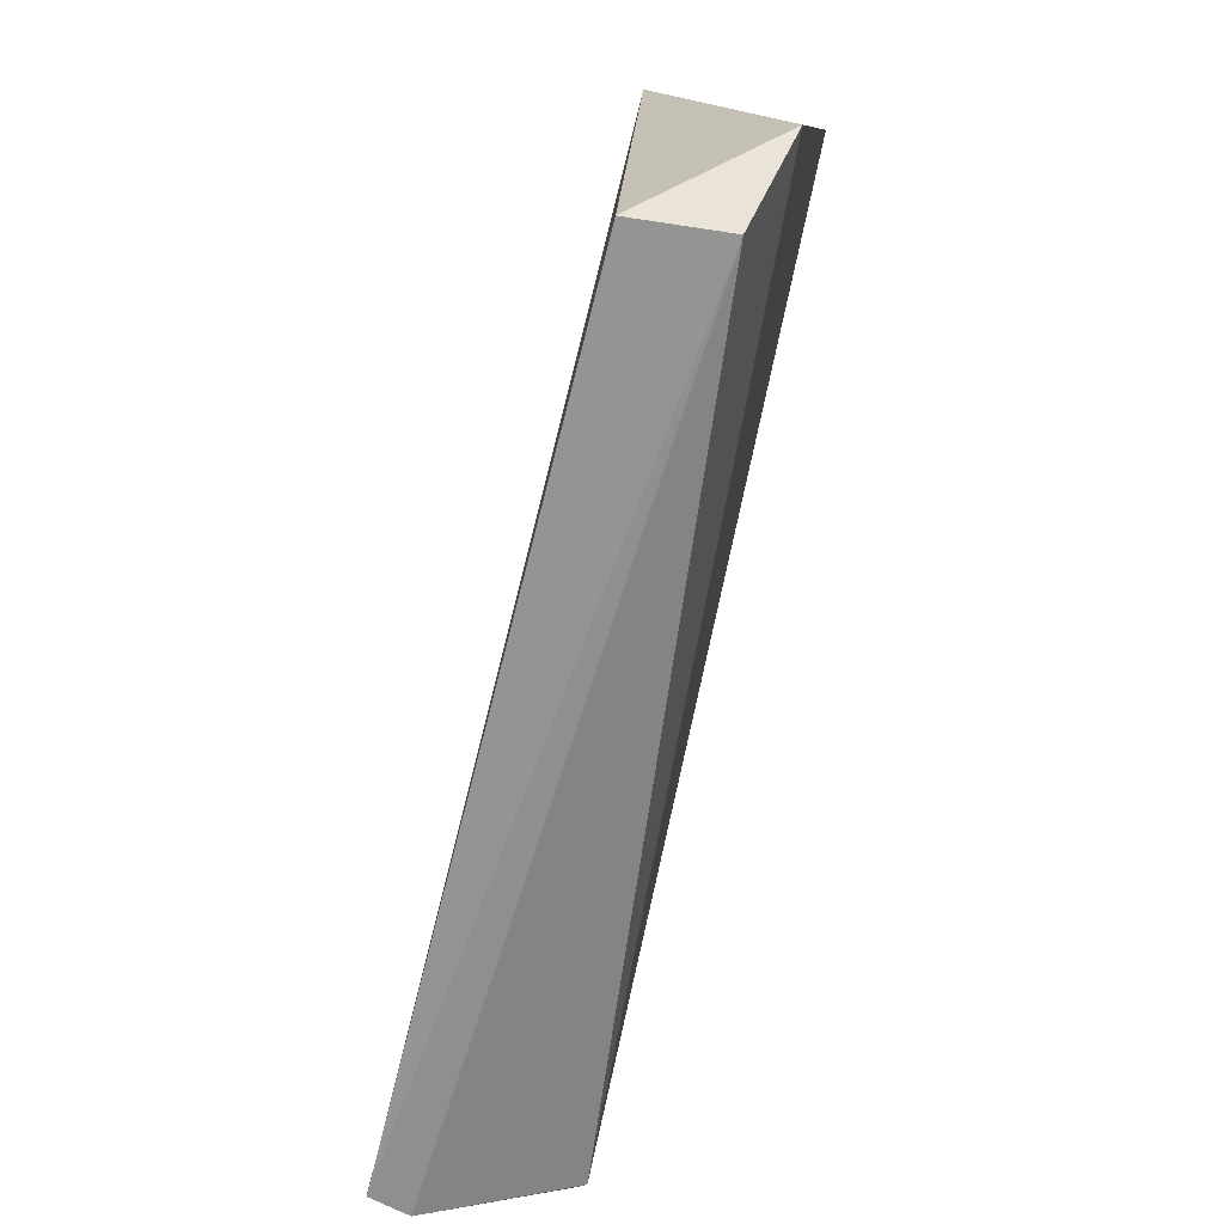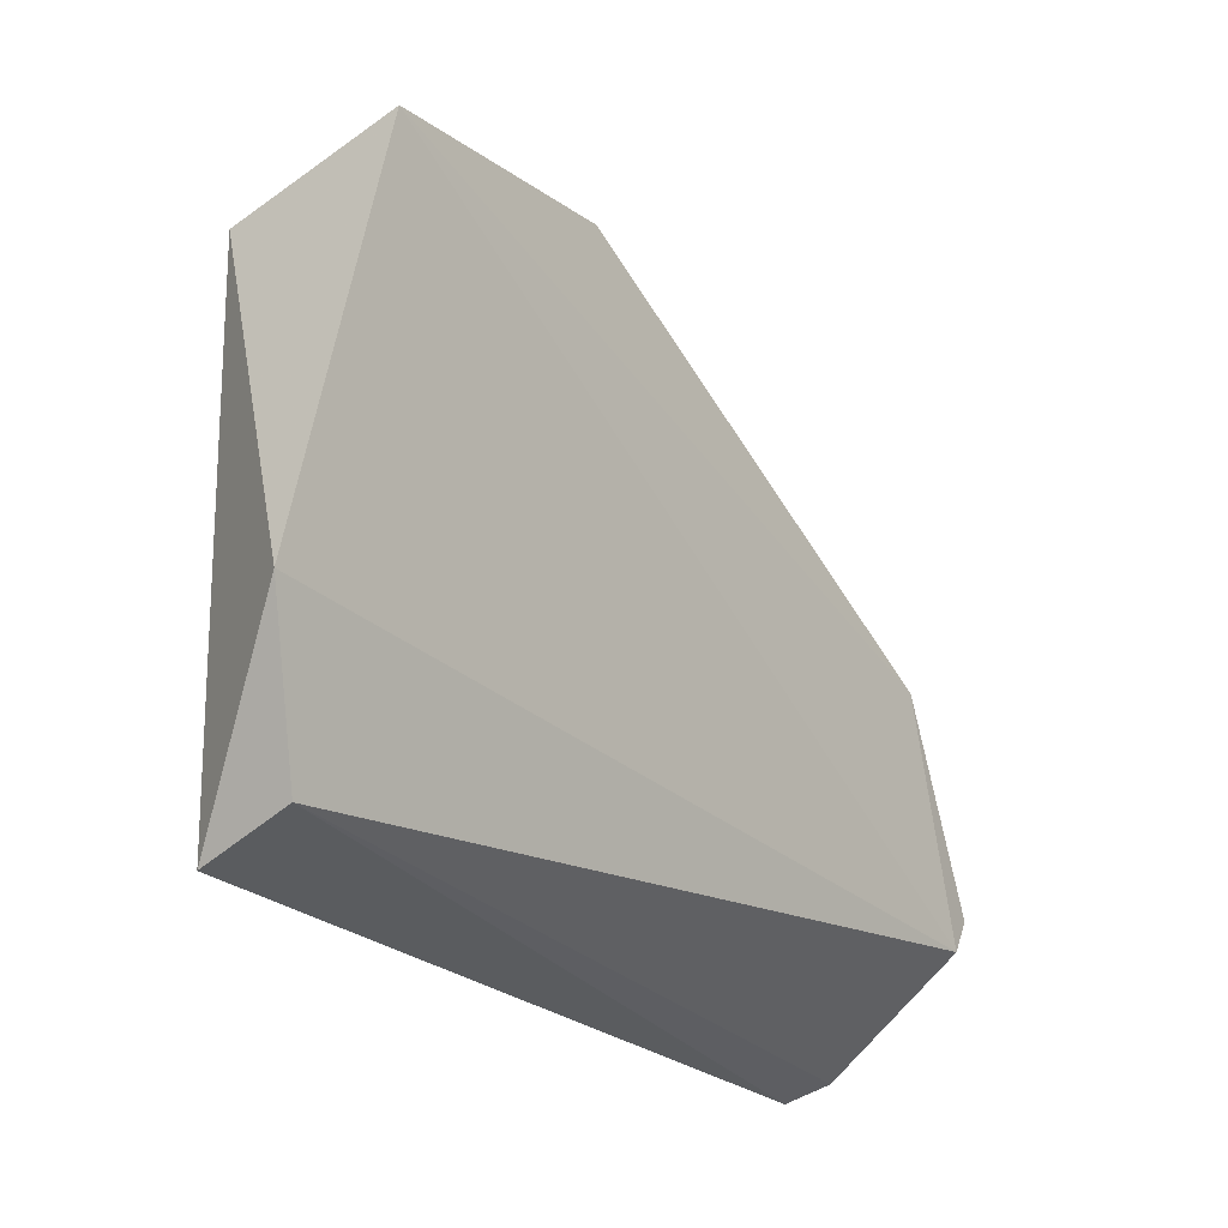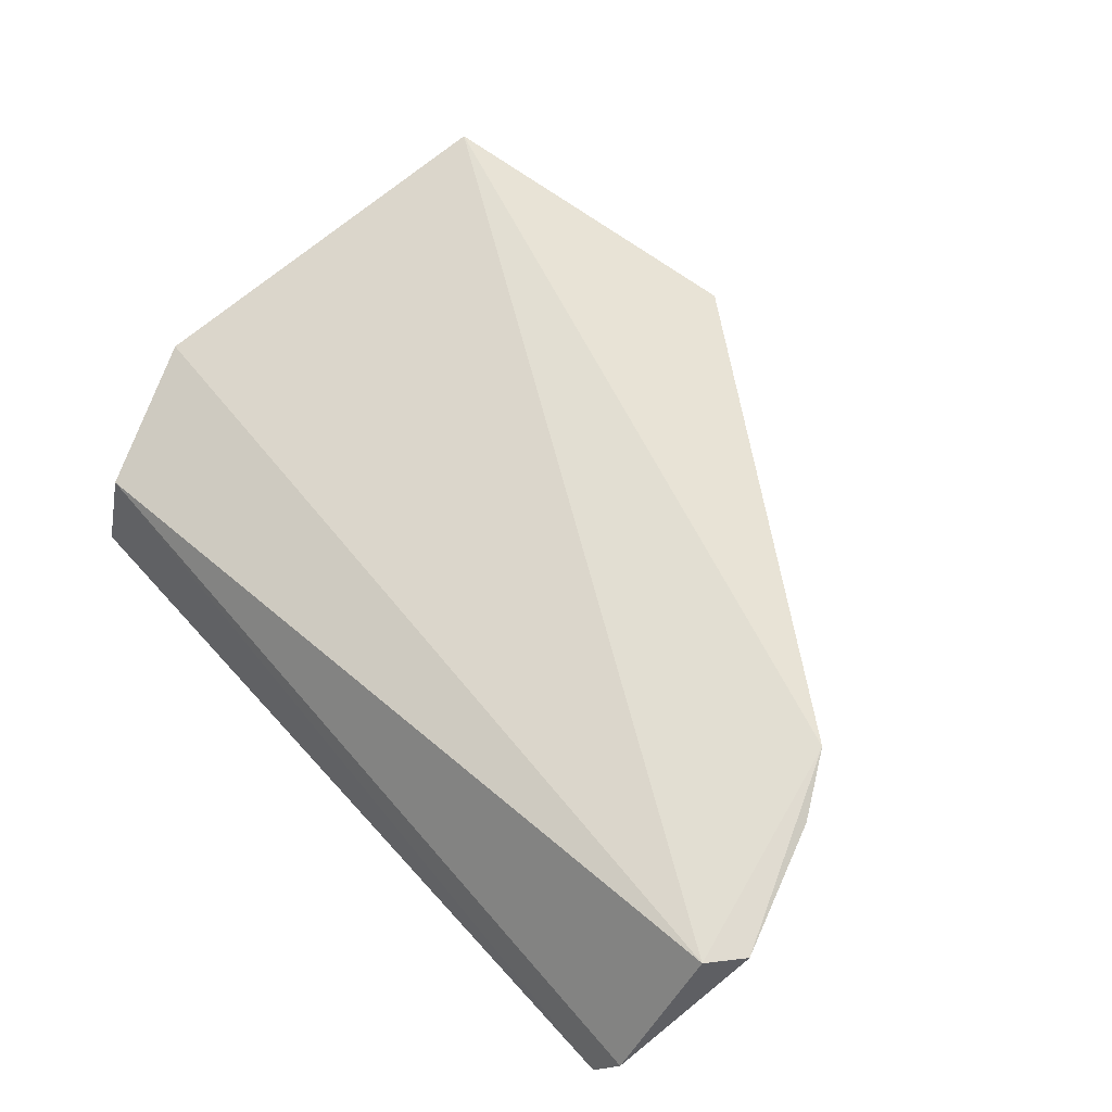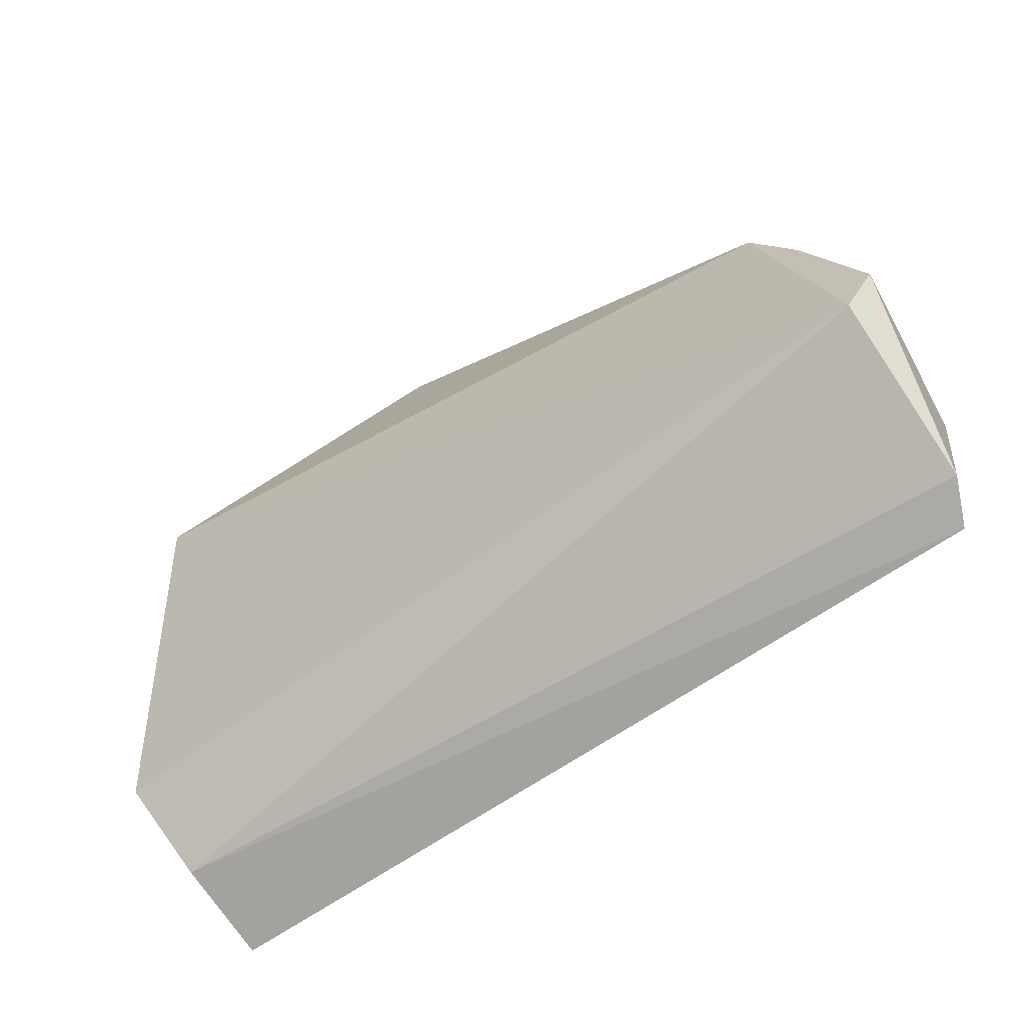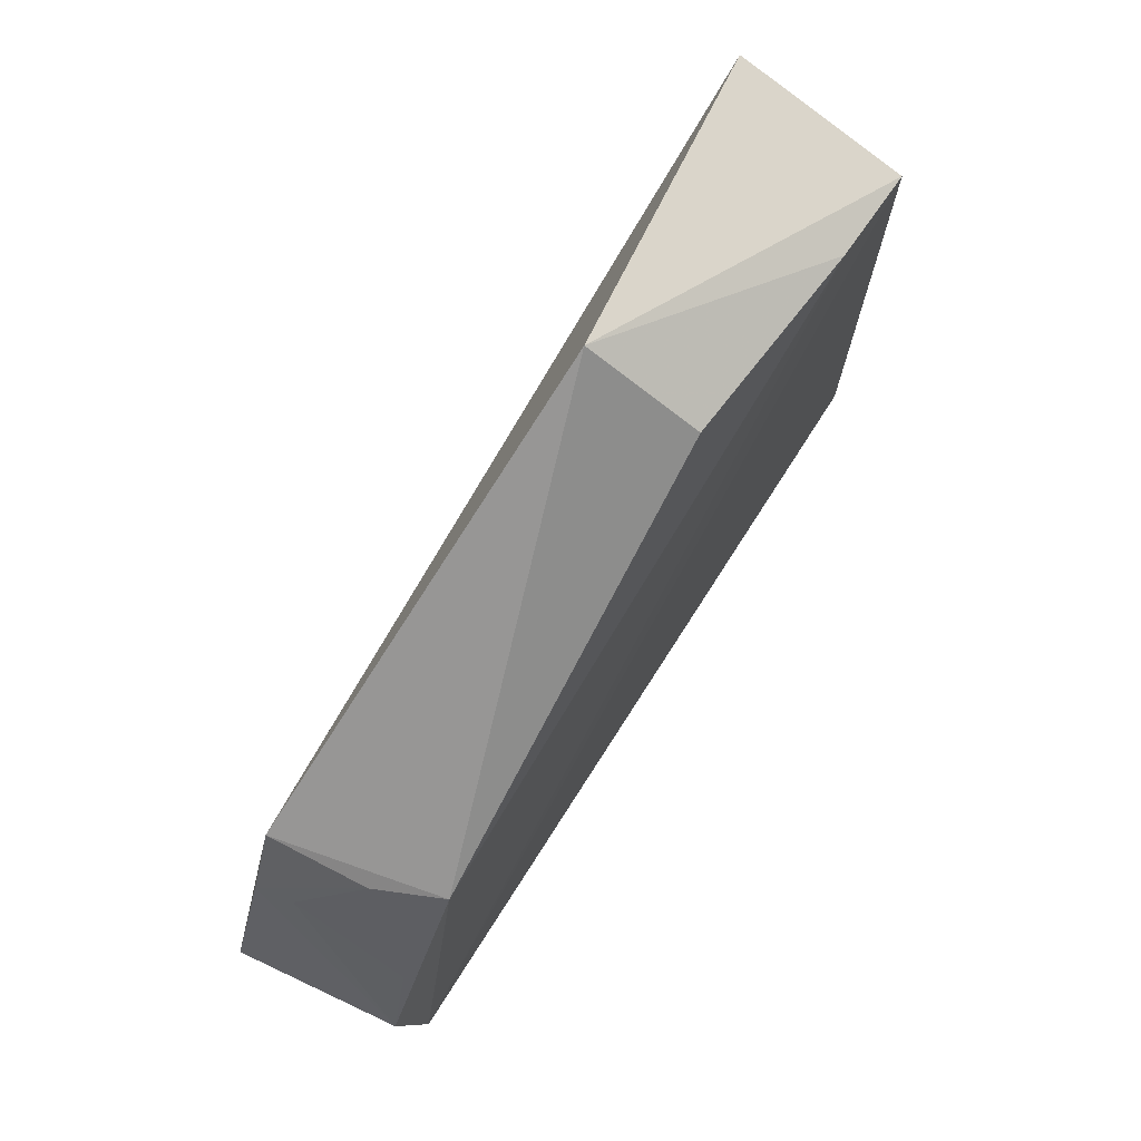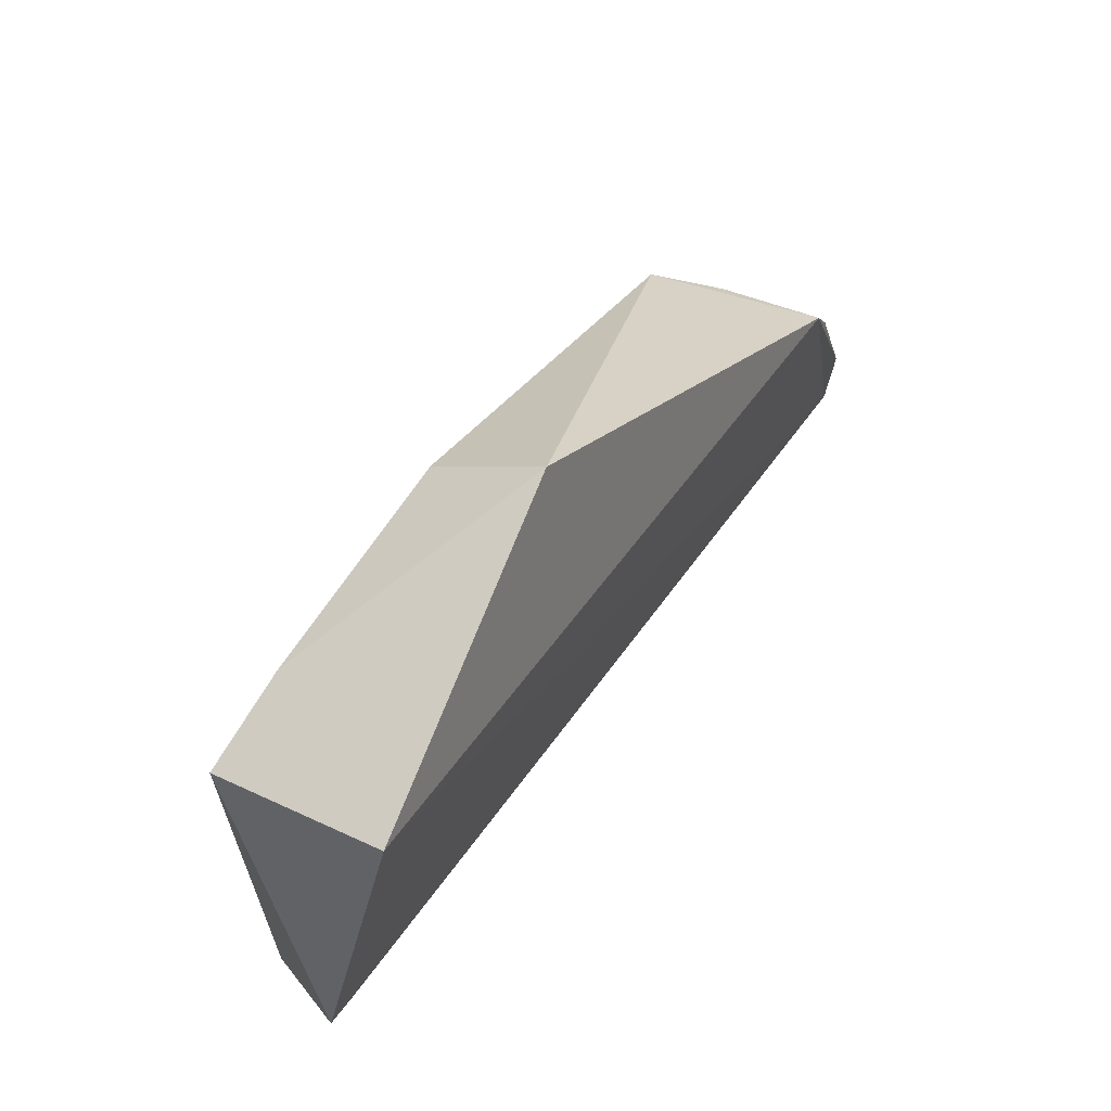
<metadata>
{"format":"obj","ext":"obj","renderer":"f3d","projection":"perspective","resolution":1024,"background":"white","views":[{"elev":-72.1,"azim":76.3,"up":"+Z"},{"elev":-25.4,"azim":125.7,"up":"+Z"},{"elev":66.3,"azim":-132.4,"up":"+Y"},{"elev":-60.2,"azim":-143.0,"up":"+Z"},{"elev":76.8,"azim":-56.7,"up":"+Z"},{"elev":59.5,"azim":121.3,"up":"+Z"}]}
</metadata>
<code>
v 0.01038 0.01289 0.1013
v 0.03522 0.003295 0.0911
v 0.03286 0.00907 0.05308
v -0.02918 0.001355 0.0507
v -0.02153 0.00287 0.07847
v 0.03259 0.001912 0.05072
v -0.03053 0.01545 0.06001
v 0.03514 0.01657 0.09466
v 0.01118 0.004447 0.09556
v 0.02763 0.003384 0.0927
v 0.03825 0.01182 0.06431
v -0.0307 0.004383 0.05205
v -0.02482 0.01597 0.0782
v -0.03072 0.002524 0.06205
v -0.0275 0.01247 0.07326
v -0.03256 0.0152 0.06291
v -0.02748 0.003429 0.0687
v -0.02393 0.008067 0.07745
v -0.02815 0.0153 0.07324
f 6 2 4
f 6 4 3
f 8 1 2
f 9 1 5
f 10 5 4
f 10 4 2
f 10 9 5
f 10 2 1
f 10 1 9
f 11 6 3
f 11 2 6
f 11 8 2
f 11 3 7
f 11 7 8
f 12 7 3
f 12 3 4
f 13 5 1
f 13 8 7
f 13 1 8
f 14 12 4
f 14 4 5
f 16 7 12
f 16 12 14
f 16 13 7
f 17 15 14
f 17 14 5
f 18 5 13
f 18 17 5
f 18 15 17
f 19 16 14
f 19 14 15
f 19 13 16
f 19 18 13
f 19 15 18

</code>
